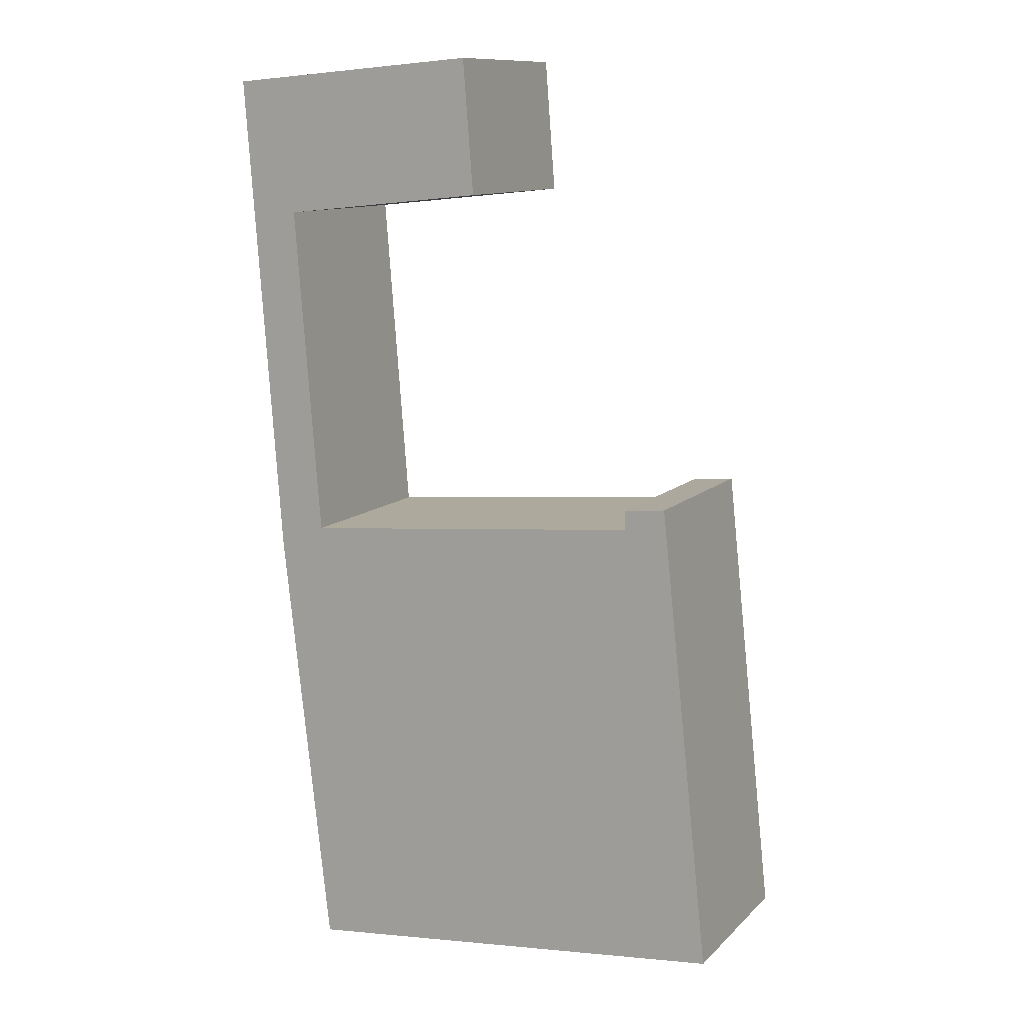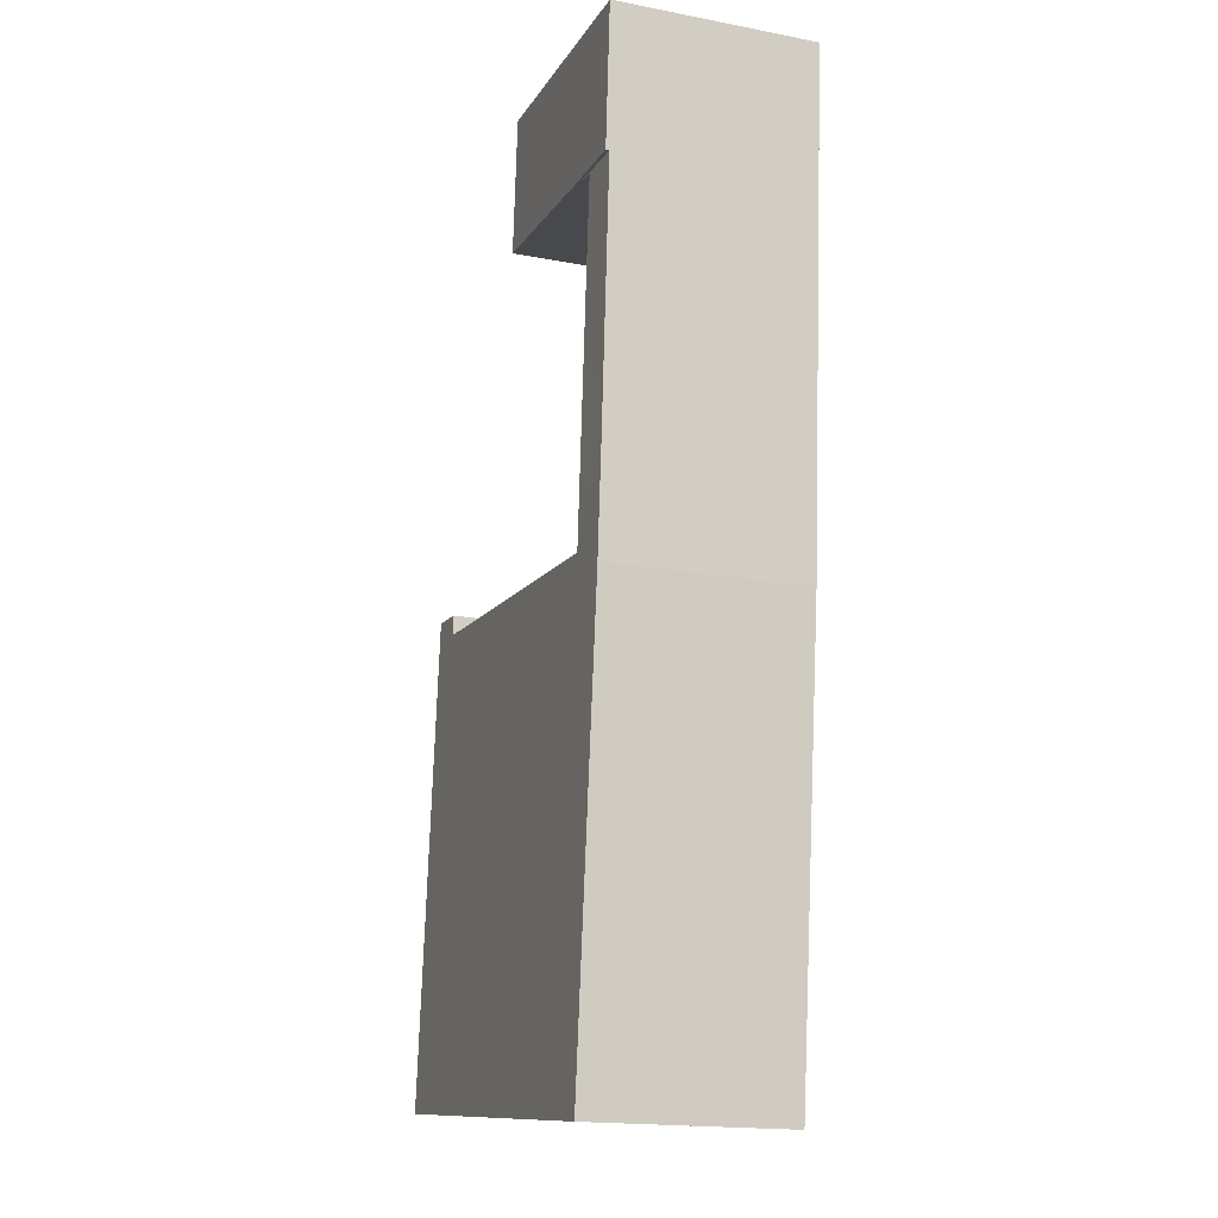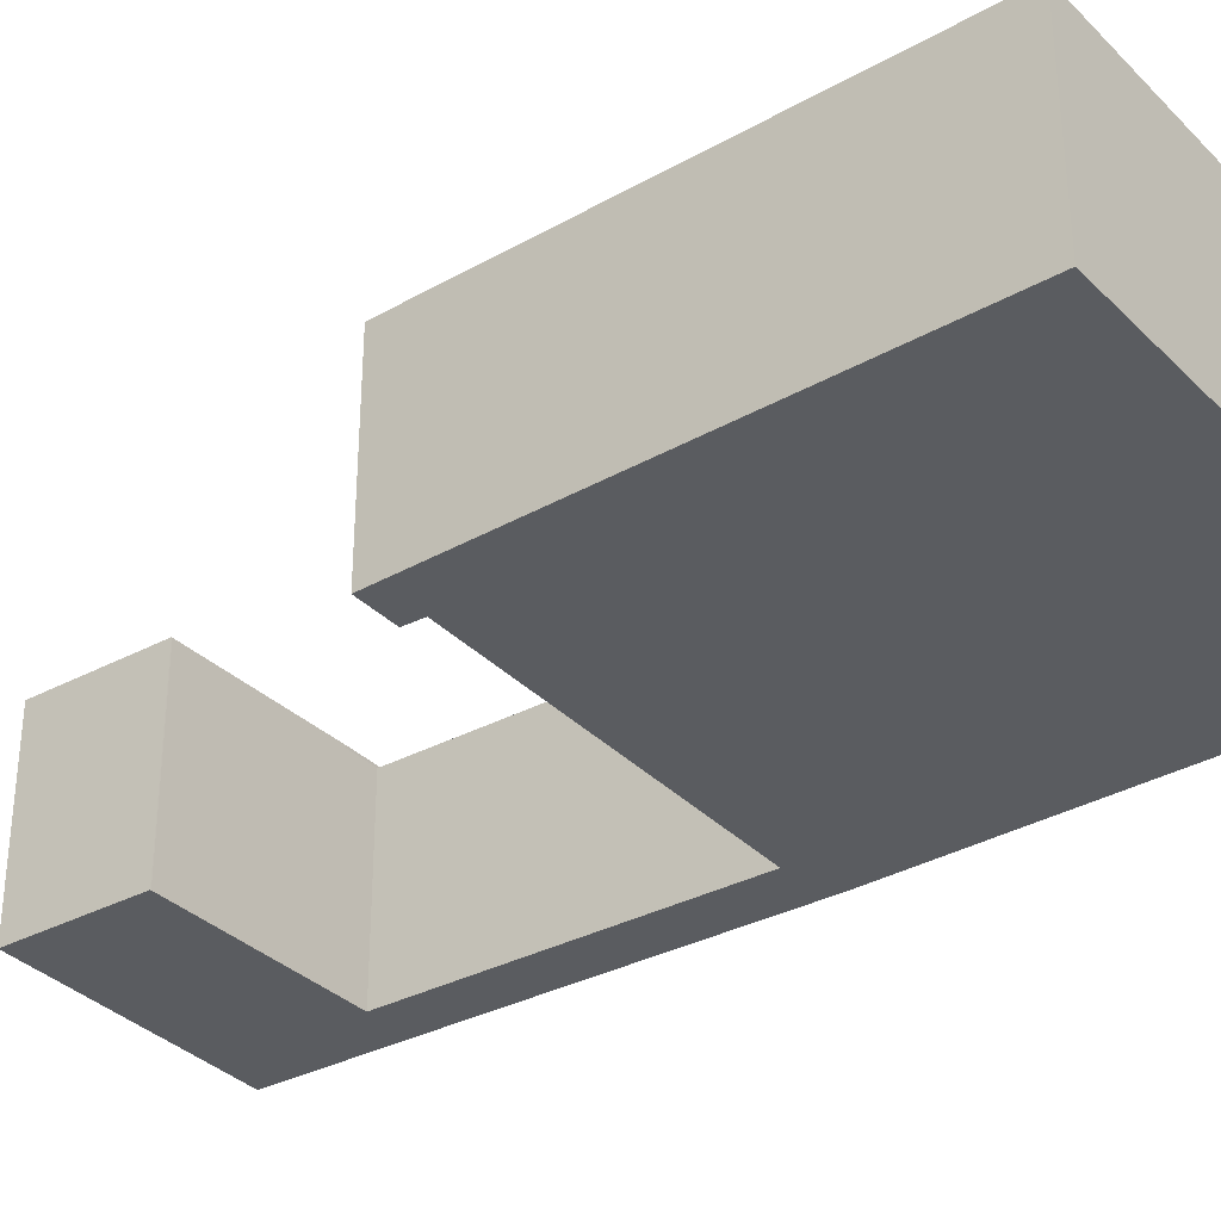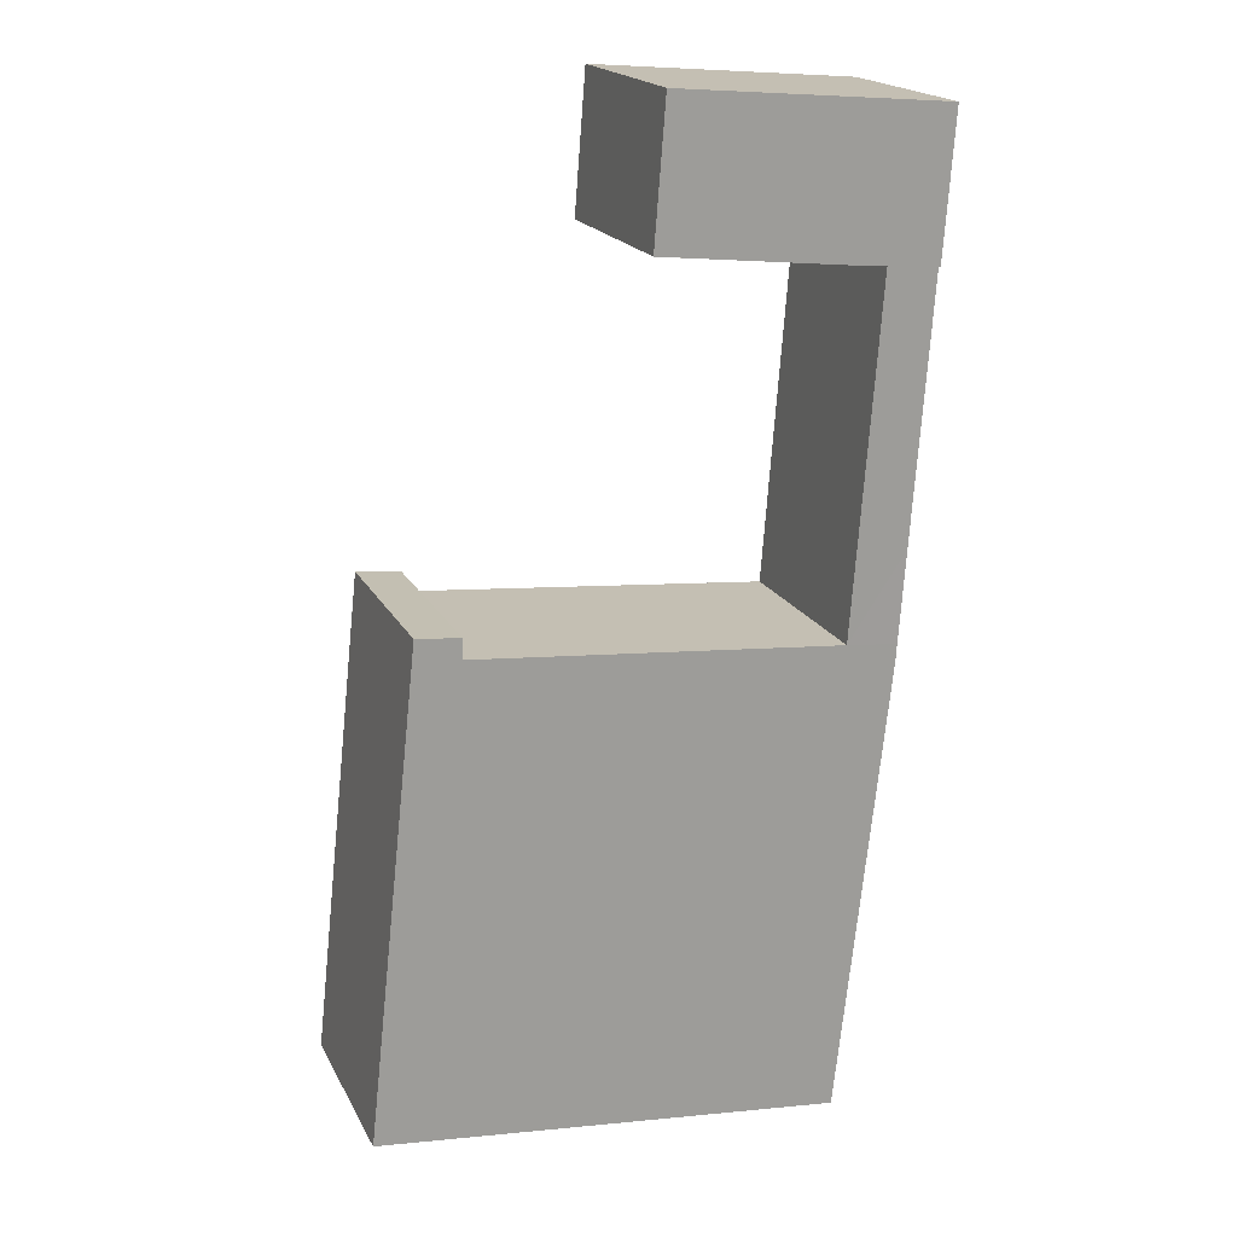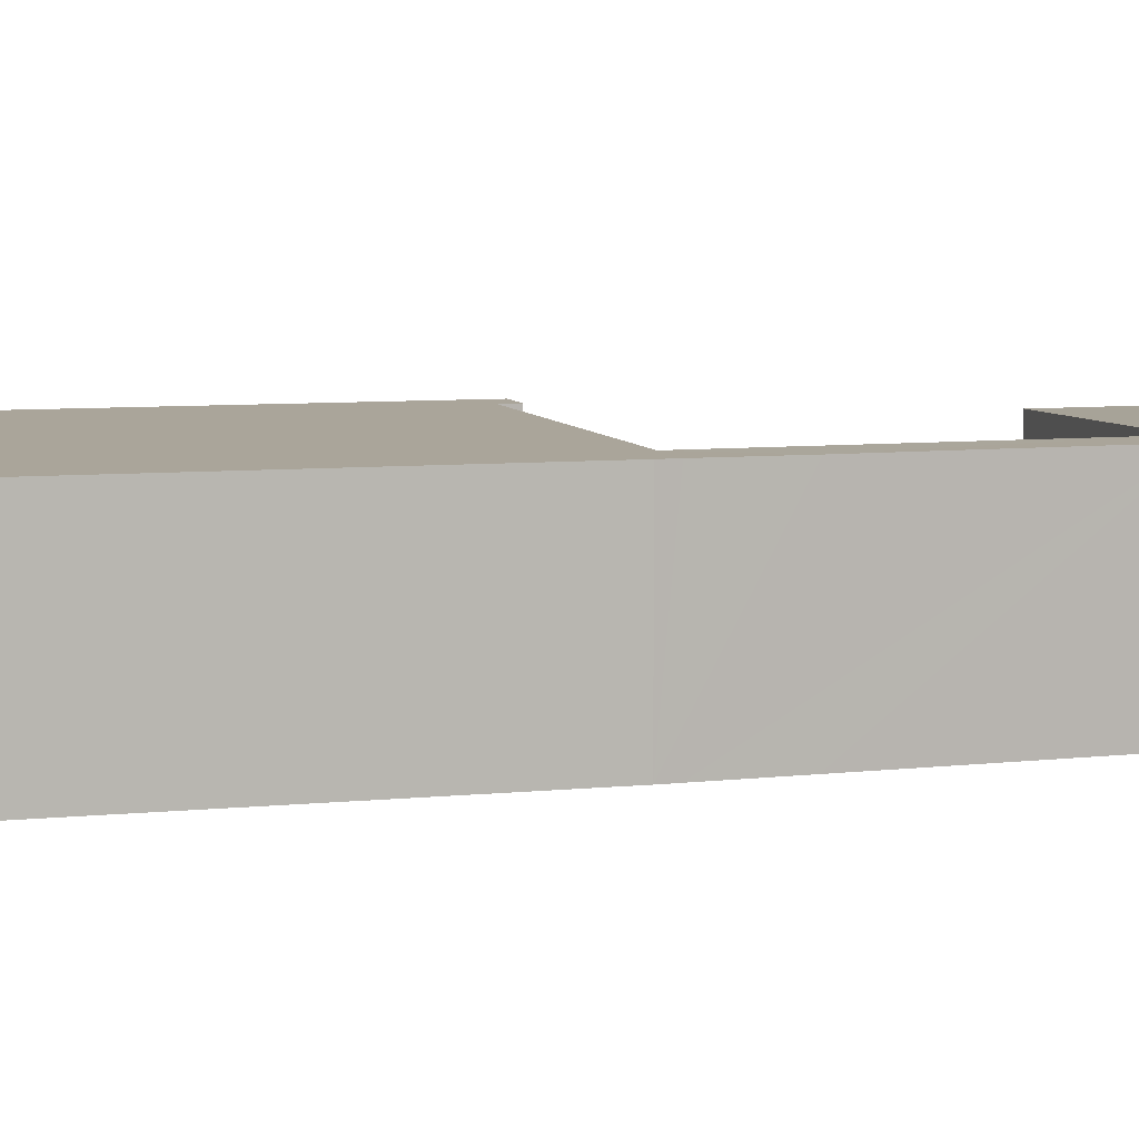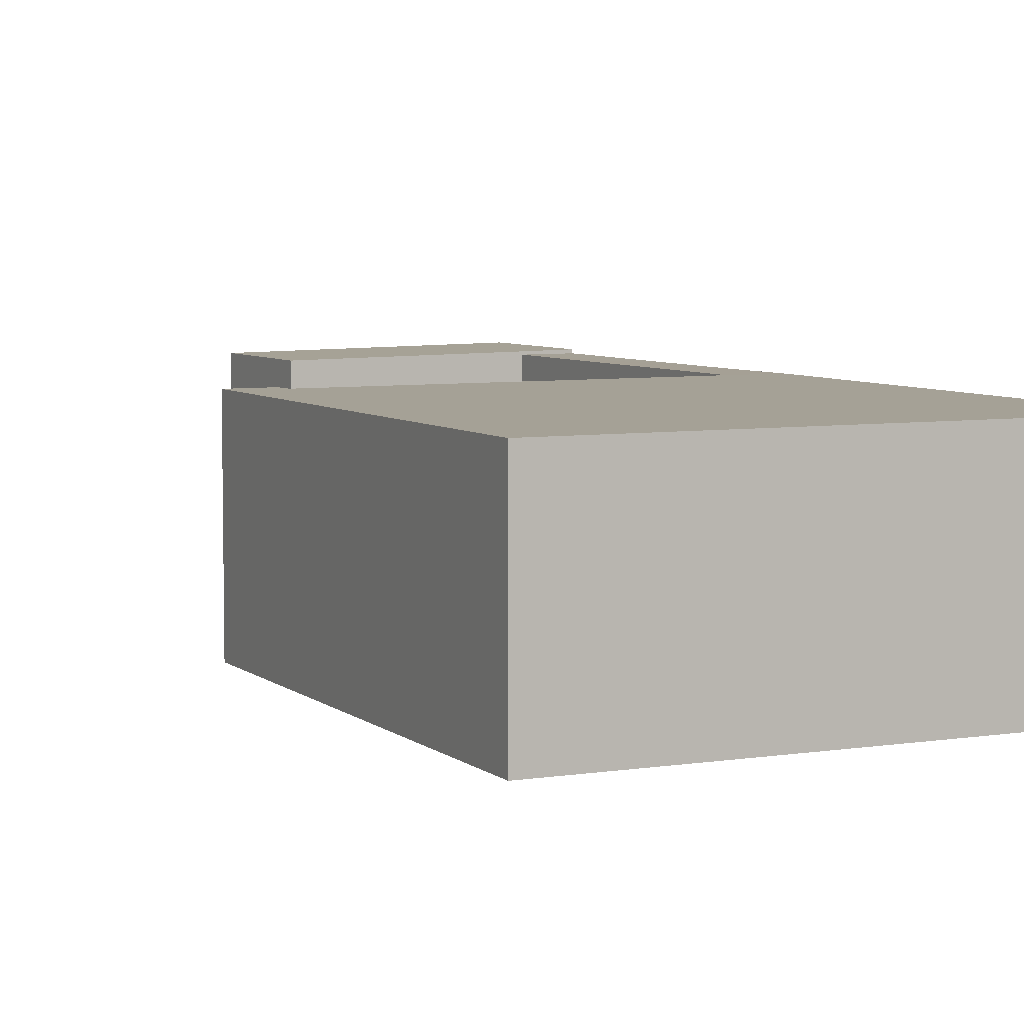
<metadata>
{"format":"obj","ext":"obj","renderer":"f3d","projection":"perspective","resolution":1024,"background":"white","views":[{"elev":11.4,"azim":26.1,"up":"+Z"},{"elev":-17.7,"azim":-110.5,"up":"+Z"},{"elev":-33.8,"azim":121.4,"up":"+Y"},{"elev":19.0,"azim":159.7,"up":"+Z"},{"elev":7.6,"azim":-111.9,"up":"+Y"},{"elev":6.1,"azim":148.5,"up":"+Y"}]}
</metadata>
<code>
v  2.585 5.38 -3.65
v  1.64 5.38 -3.746
v  0.286 5.38 -3.836
v  13.37 5.39 -11.58
v  12.22 5.39 -12.05
v  12.2 5.39 -11.7
v  12.23 5.39 -12.24
v  0.804 5.38 -10.78
v  2.373 5.39 -13.09
v  0.987 5.39 -13.23
v  1.024 5.39 -13.72
v  2.13 5.39 -23.51
v  2.4 5.39 -25.89
v  14.78 5.39 -24.59
v  13.41 5.39 -11.93
v  12.23 7.493e-16 -12.24
v  12.2 7.161e-16 -11.7
v  12.22 7.379e-16 -12.05
v  2.4 1.585e-15 -25.89
v  2.13 1.439e-15 -23.51
v  1.024 8.404e-16 -13.72
v  0.987 8.1e-16 -13.23
v  0.804 6.602e-16 -10.78
v  0.286 2.349e-16 -3.836
v  13.37 7.093e-16 -11.58
v  2.585 2.235e-16 -3.65
v  2.373 8.016e-16 -13.09
v  14.78 1.506e-15 -24.59
v  13.41 7.302e-16 -11.93
v  1.64 2.294e-16 -3.746
v  0 5.475 3.352e-16
v  2.585 5.446 -3.65
v  0.286 5.476 -3.836
v  7.153 5.38 0.581
v  7.499 5.38 -3.148
v  7.523 5.38 -3.145
v  7.226 5.379 0.587
v  0 0 0
v  7.153 -3.558e-17 0.581
v  7.226 -3.594e-17 0.587
v  7.523 1.926e-16 -3.145
v  7.499 1.928e-16 -3.148
g defaultobject
f 1 2 3
f 4 5 6
f 5 4 7
f 2 8 3
f 8 2 9
f 8 9 10
f 10 9 11
f 11 9 12
f 12 9 7
f 12 7 13
f 13 7 14
f 14 7 4
f 14 4 15
f 16 5 7
f 5 16 6
f 6 16 17
f 17 16 18
f 19 12 13
f 12 19 11
f 11 19 20
f 11 20 21
f 21 10 11
f 10 21 8
f 8 21 3
f 3 21 22
f 3 22 23
f 3 23 24
f 17 4 6
f 4 17 25
f 24 1 3
f 1 24 26
f 27 7 9
f 7 27 16
f 25 15 4
f 15 25 14
f 14 25 28
f 28 25 29
f 2 27 9
f 27 2 30
f 28 13 14
f 13 28 19
f 26 2 1
f 2 26 30
f 23 30 24
f 30 23 27
f 27 23 22
f 27 22 21
f 27 21 20
f 27 20 16
f 16 20 25
f 25 20 29
f 29 20 28
f 28 20 19
f 18 25 17
f 25 18 16
f 26 24 30
f 31 32 33
f 32 31 34
f 32 34 35
f 35 34 36
f 36 34 37
f 38 34 31
f 34 38 39
f 34 39 37
f 37 39 40
f 37 41 36
f 41 37 40
f 41 35 36
f 35 41 42
f 35 26 32
f 26 35 42
f 32 24 33
f 24 32 26
f 24 31 33
f 31 24 38
f 39 41 40
f 41 39 38
f 41 38 42
f 42 38 26
f 26 38 24

</code>
